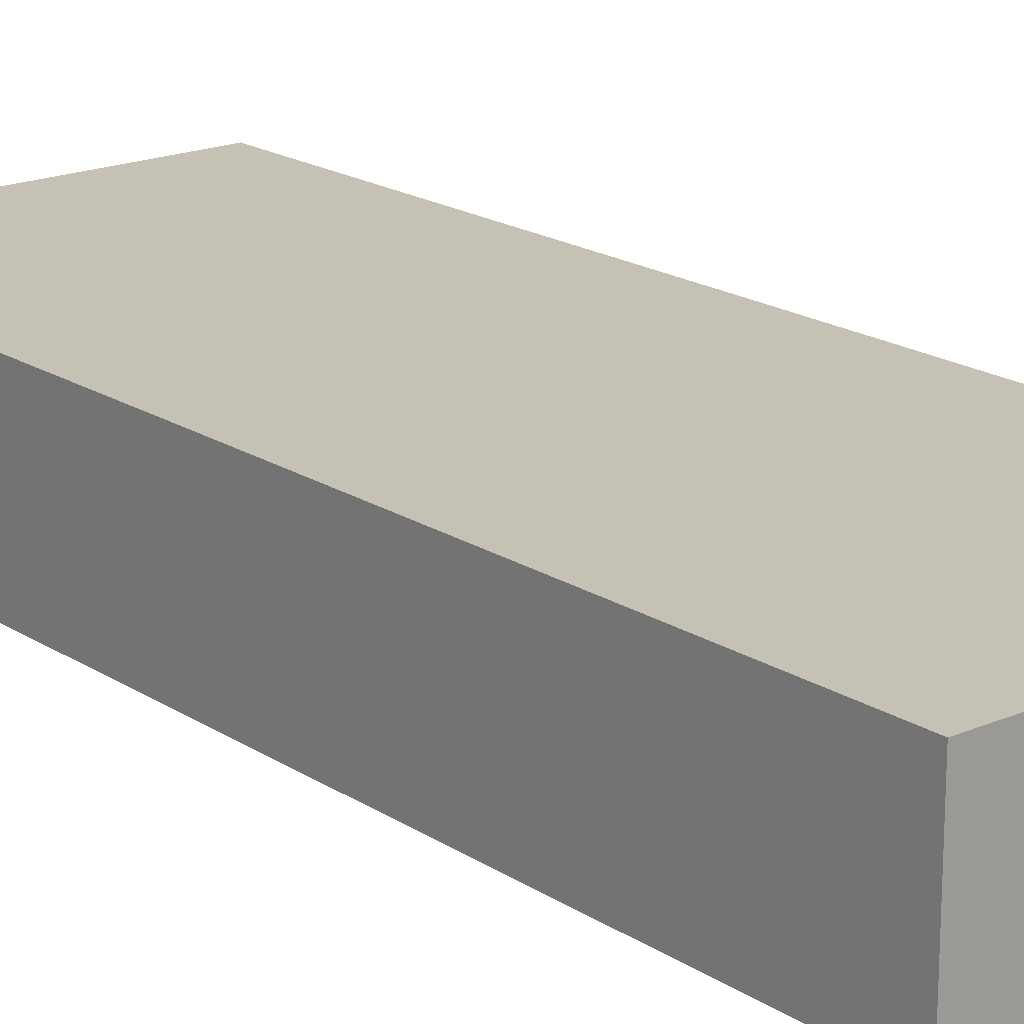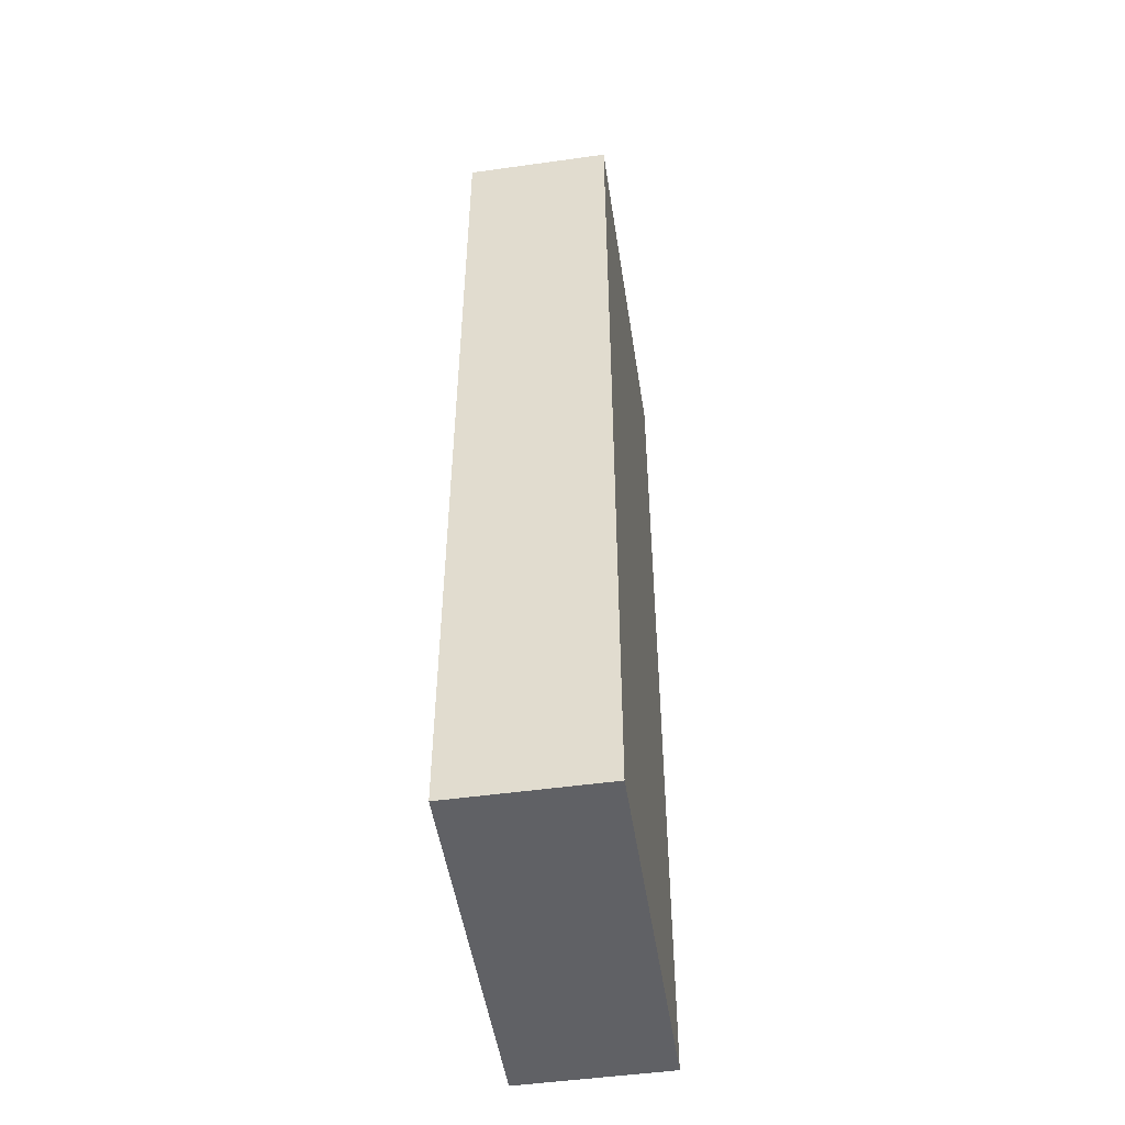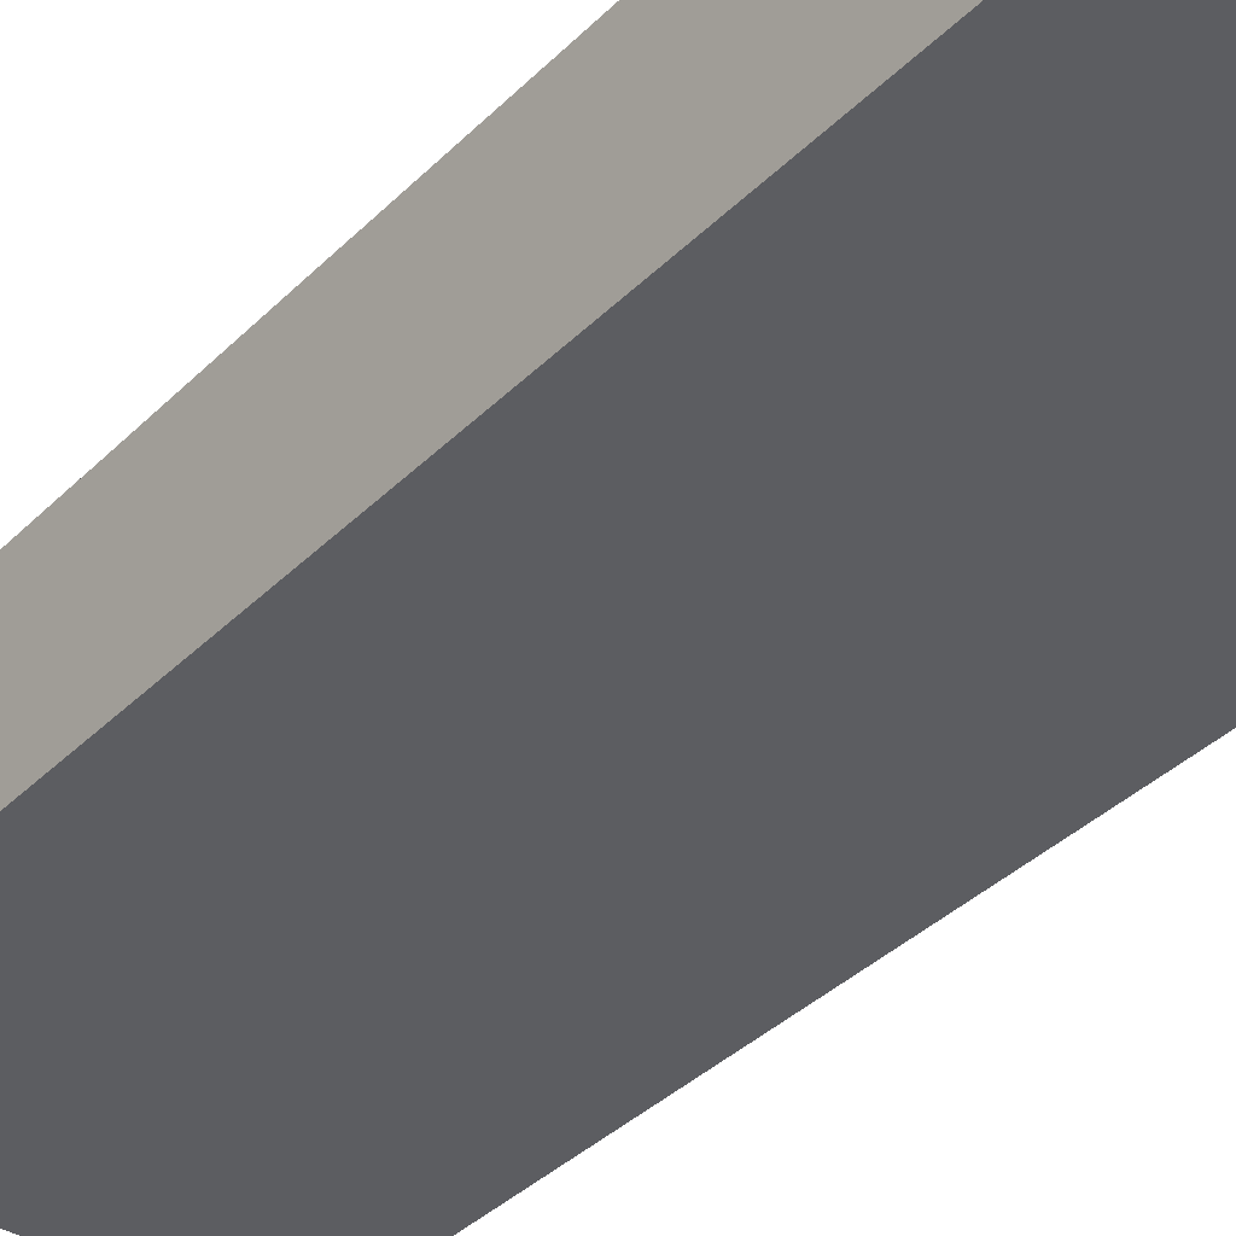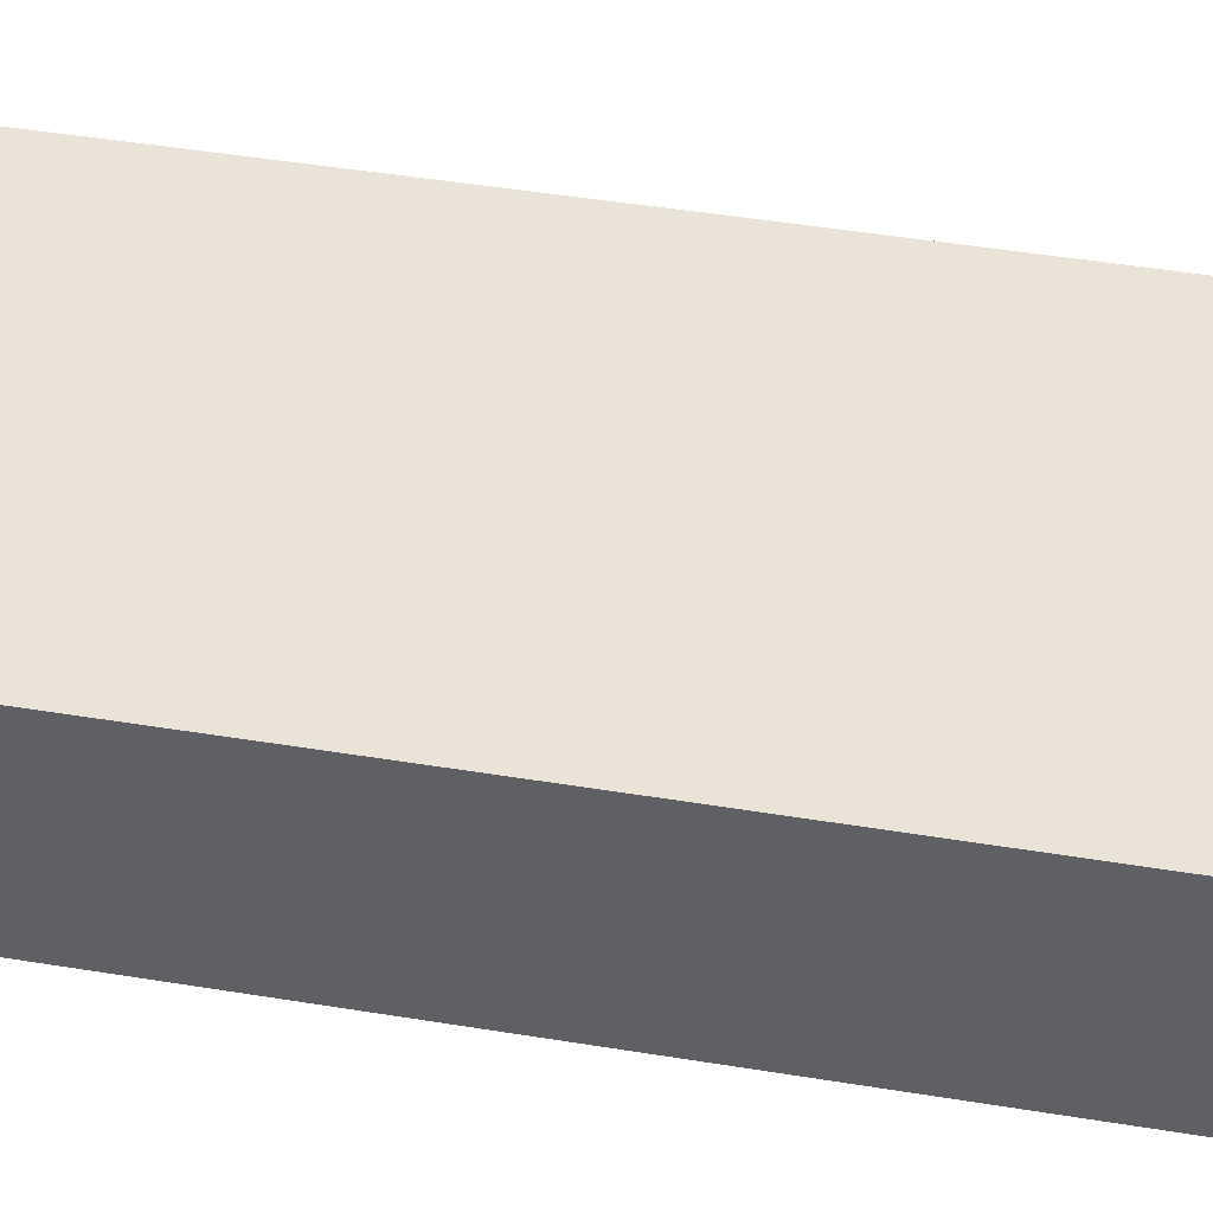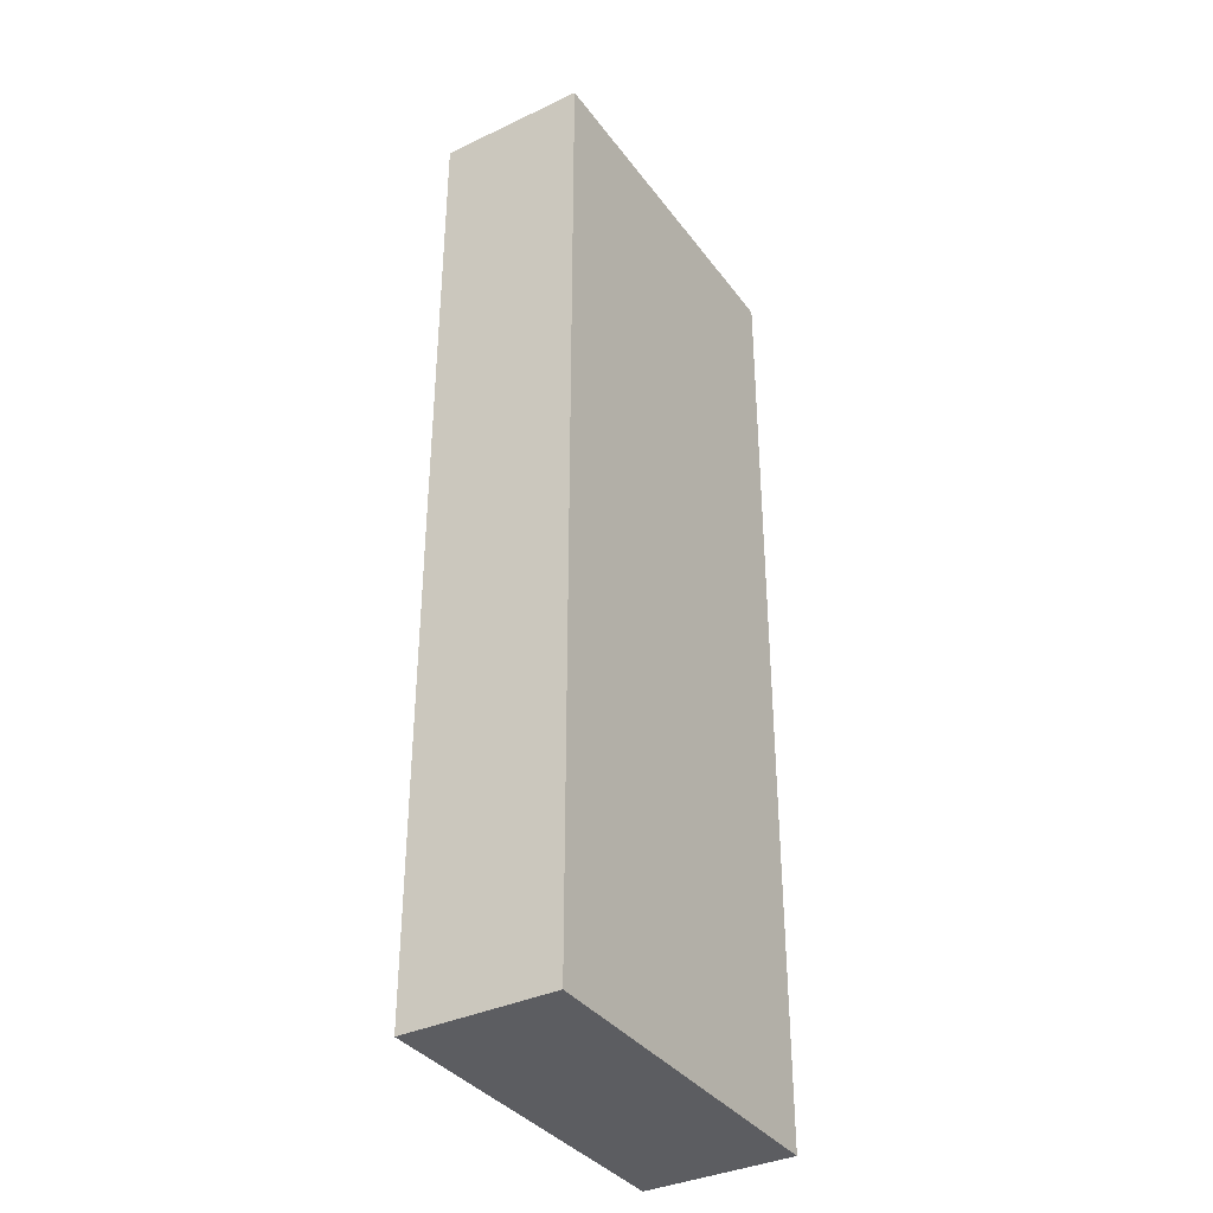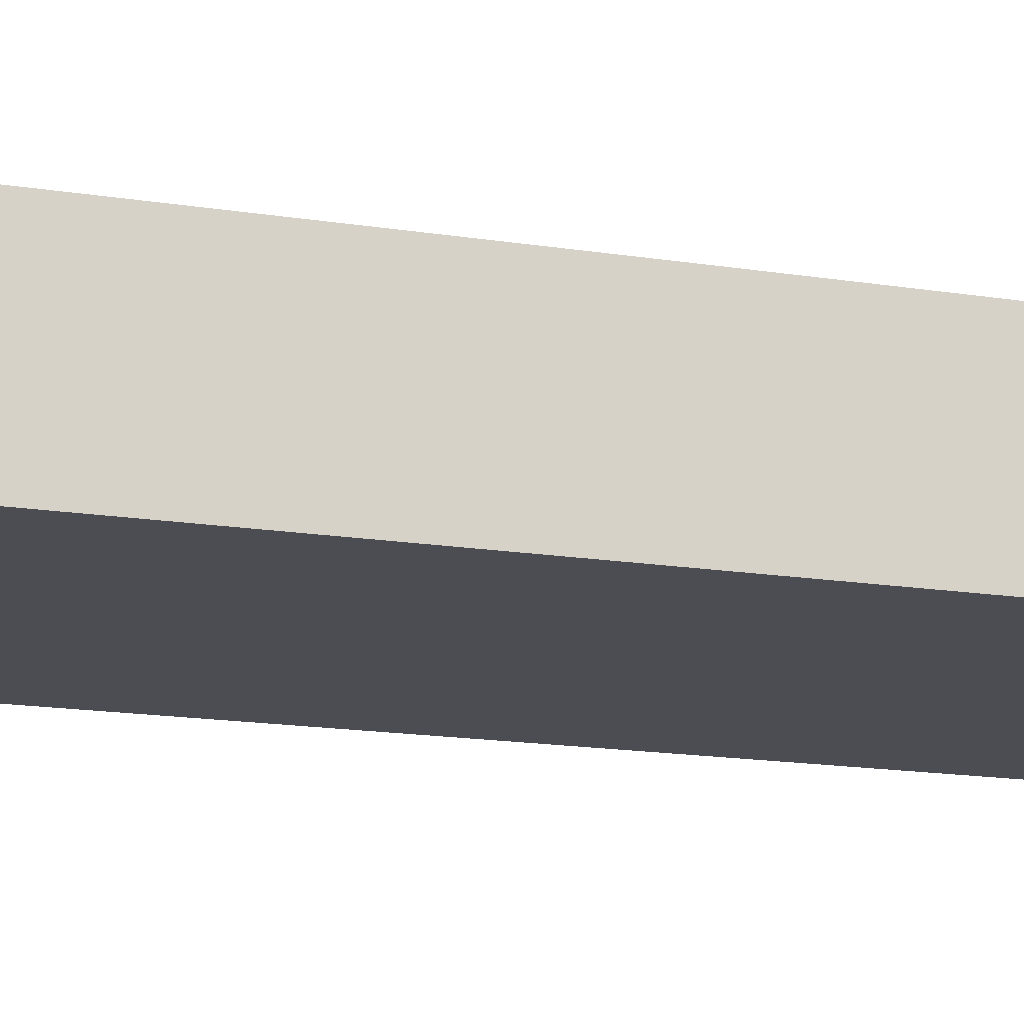
<metadata>
{"format":"obj","ext":"obj","renderer":"f3d","projection":"perspective","resolution":1024,"background":"white","views":[{"elev":18.8,"azim":140.6,"up":"+Y"},{"elev":-50.2,"azim":98.7,"up":"+Z"},{"elev":-36.6,"azim":-38.2,"up":"+Y"},{"elev":43.1,"azim":-78.8,"up":"+Y"},{"elev":-36.3,"azim":-58.3,"up":"+Z"},{"elev":-16.4,"azim":-108.1,"up":"+Y"}]}
</metadata>
<code>
v 0.4762 -0.1378 0.4599
v 0.4762 -0.1378 -0.5264
v 0.4762 0.01481 -0.5264
v 0.1075 -0.1378 -0.5264
v 0.1075 -0.1378 0.4599
v 0.1075 0.01416 0.4599
v 0.4762 0.01416 0.4599
v 0.4762 0.01481 -0.001195
v 0.1075 0.01481 -0.001195
v 0.1075 0.01481 -0.5264
f 9 10 6
f 10 4 6
f 10 3 4
f 7 1 3
f 8 7 3
f 8 3 10
f 9 8 10
f 9 6 8
f 5 4 1
f 7 6 1
f 5 1 6
f 5 6 4
f 2 1 4
f 2 4 3
f 2 3 1
f 8 6 7

</code>
